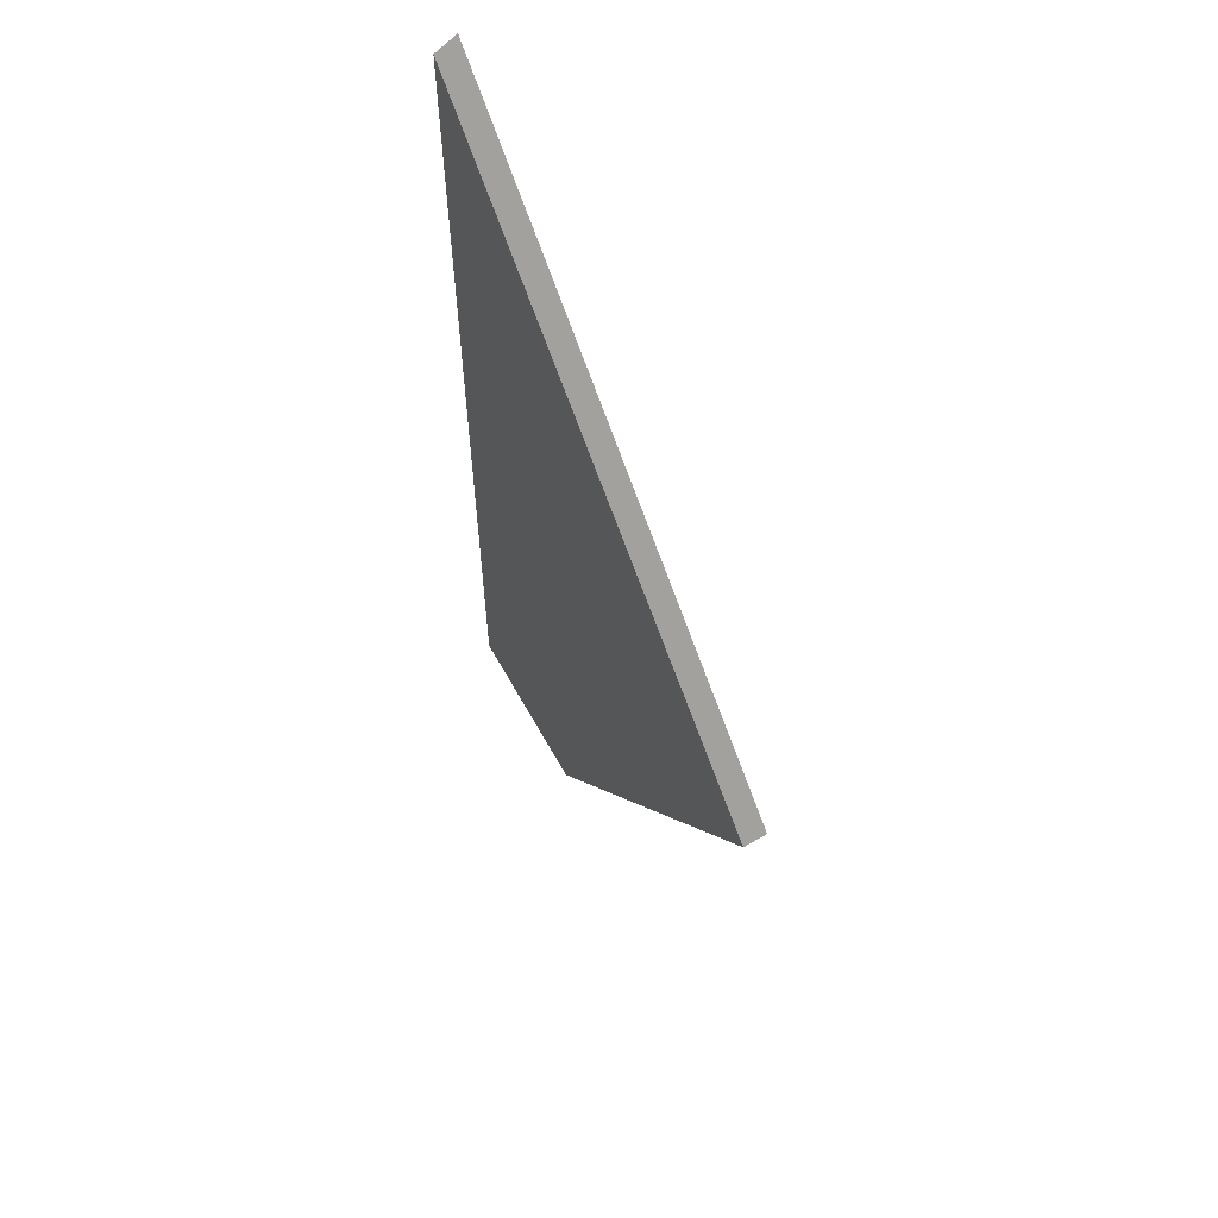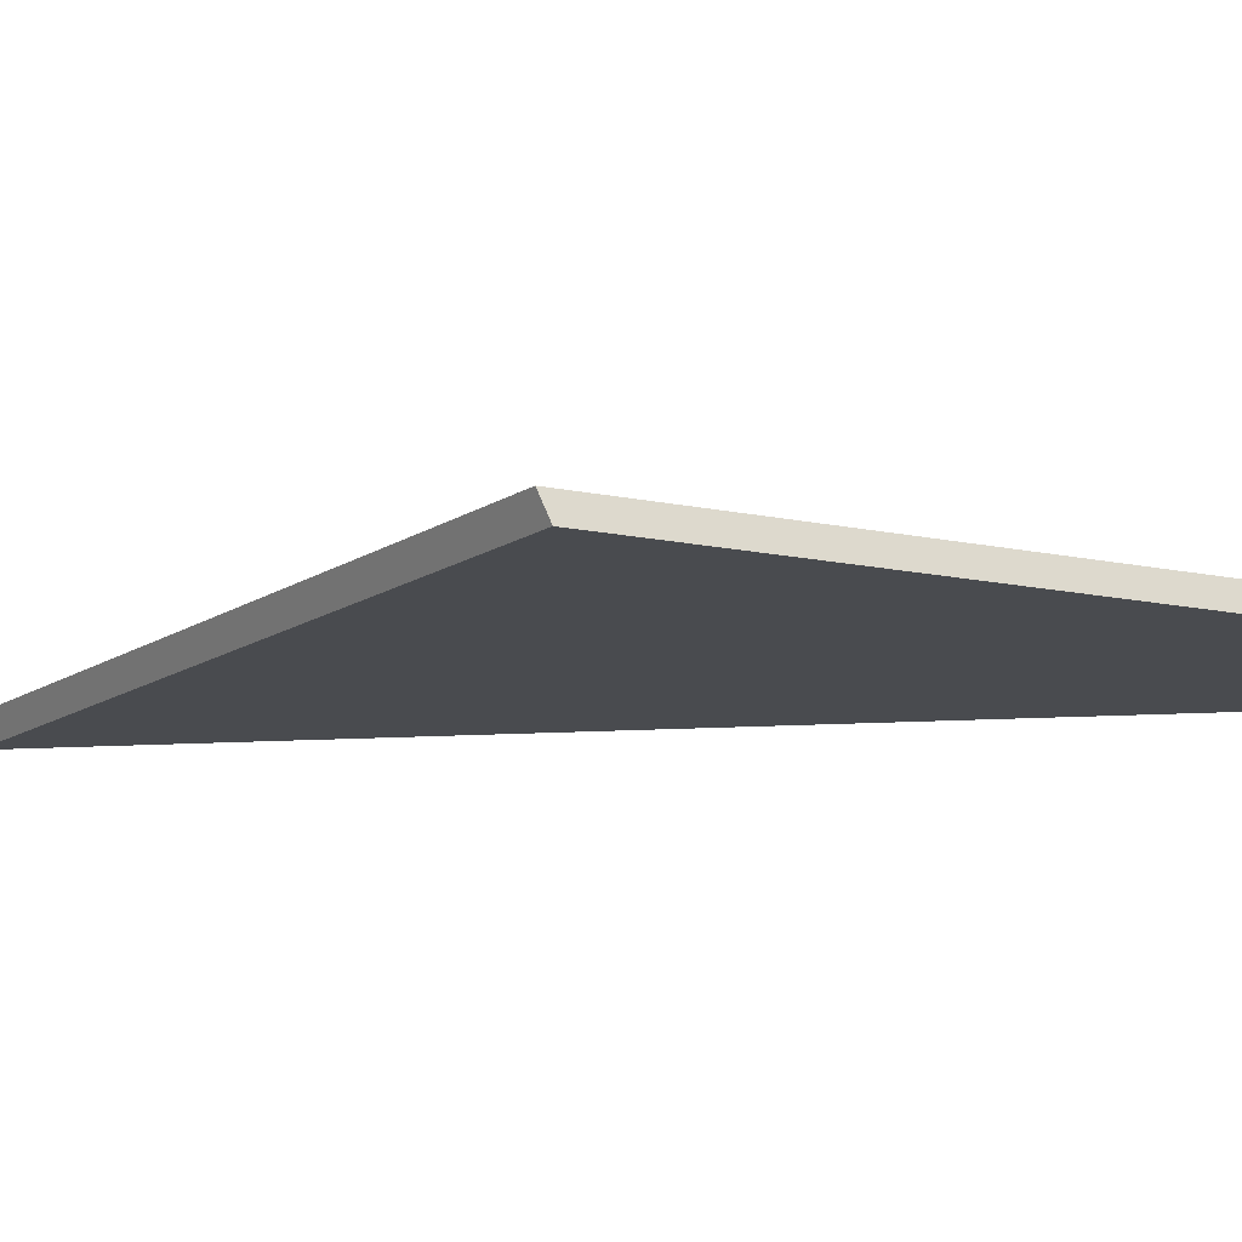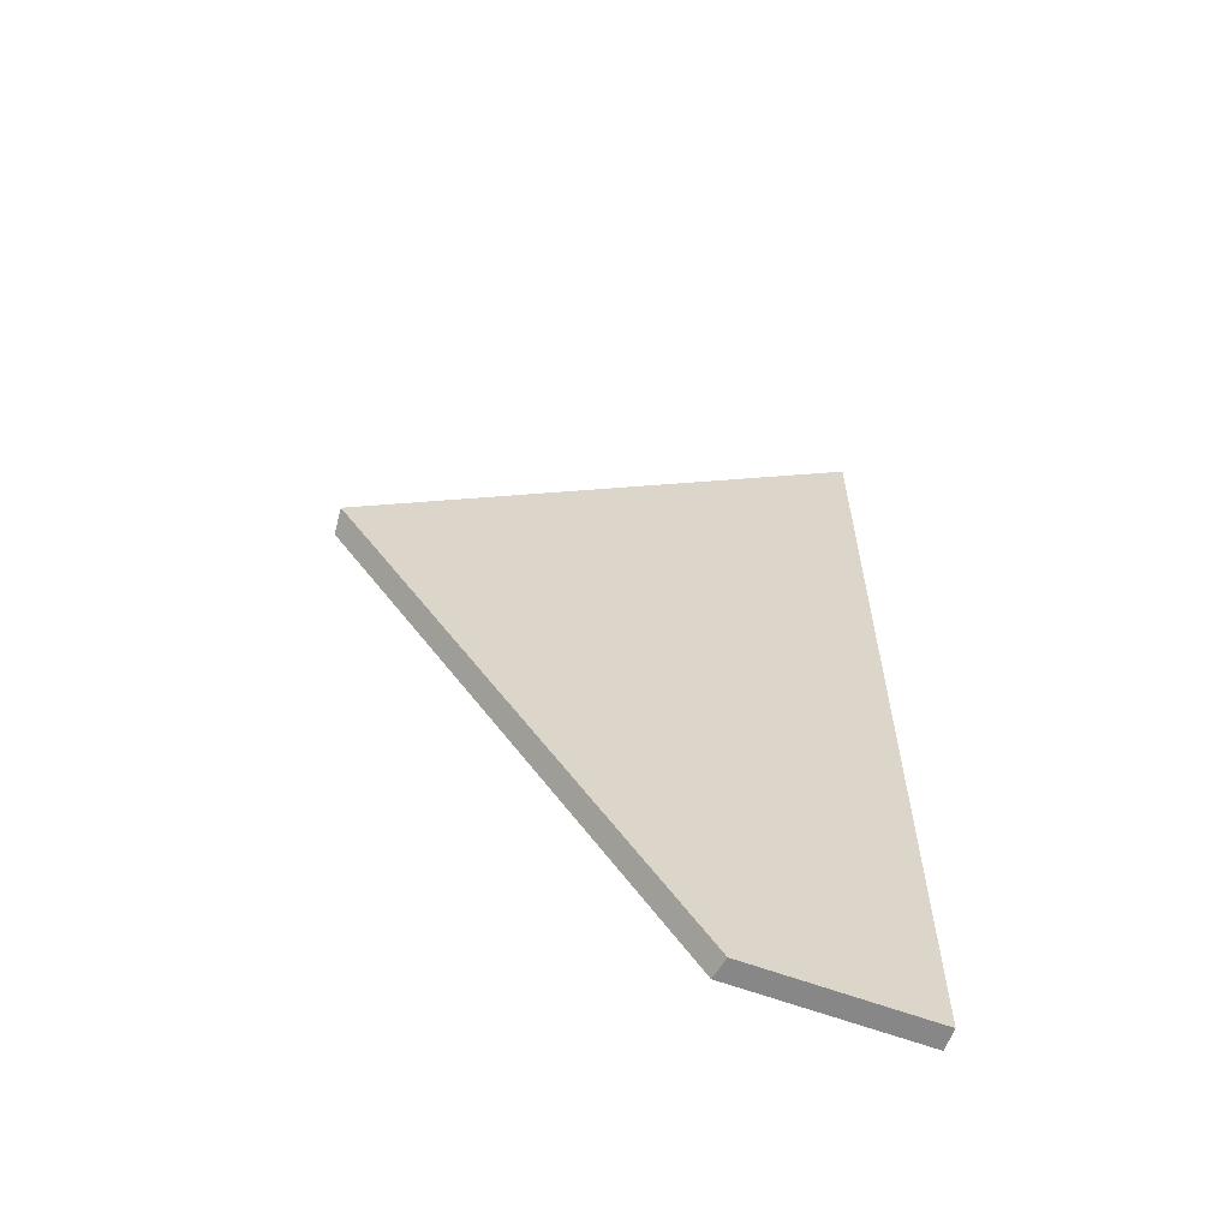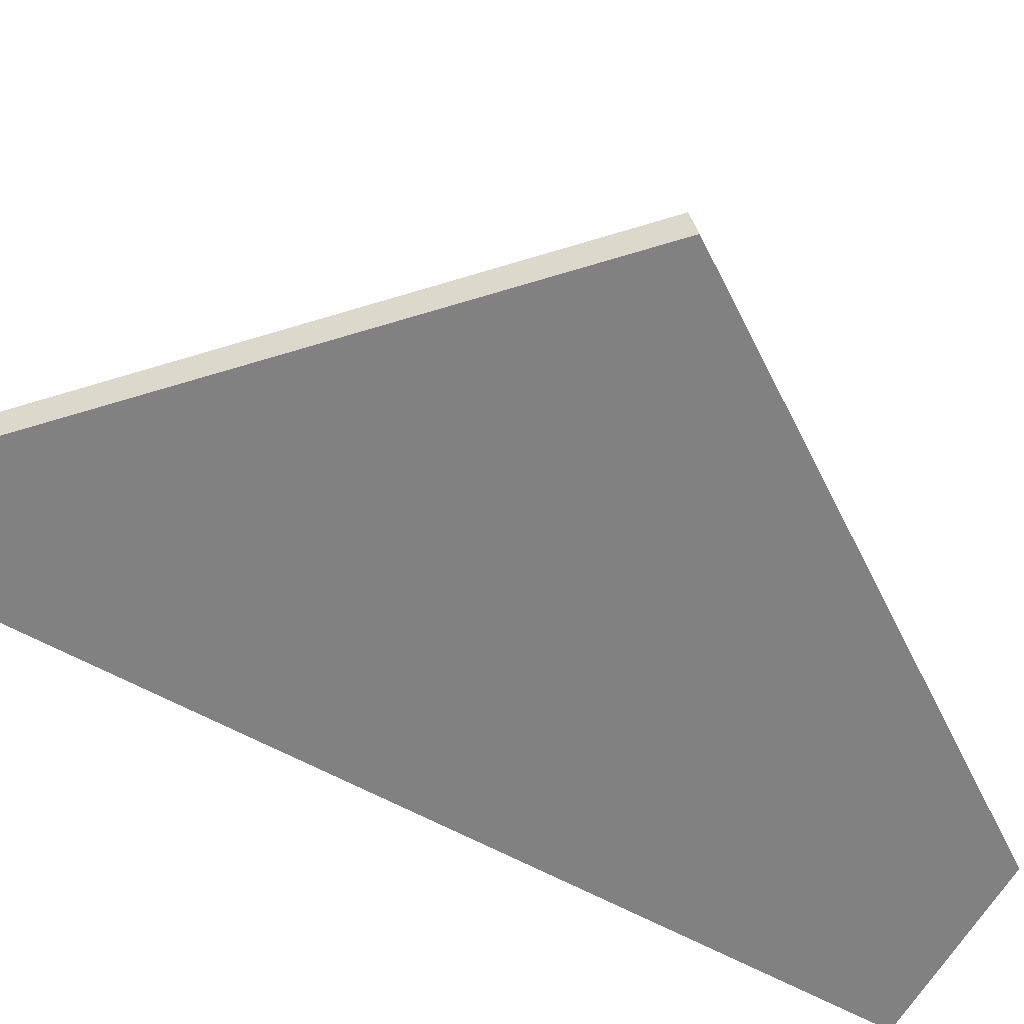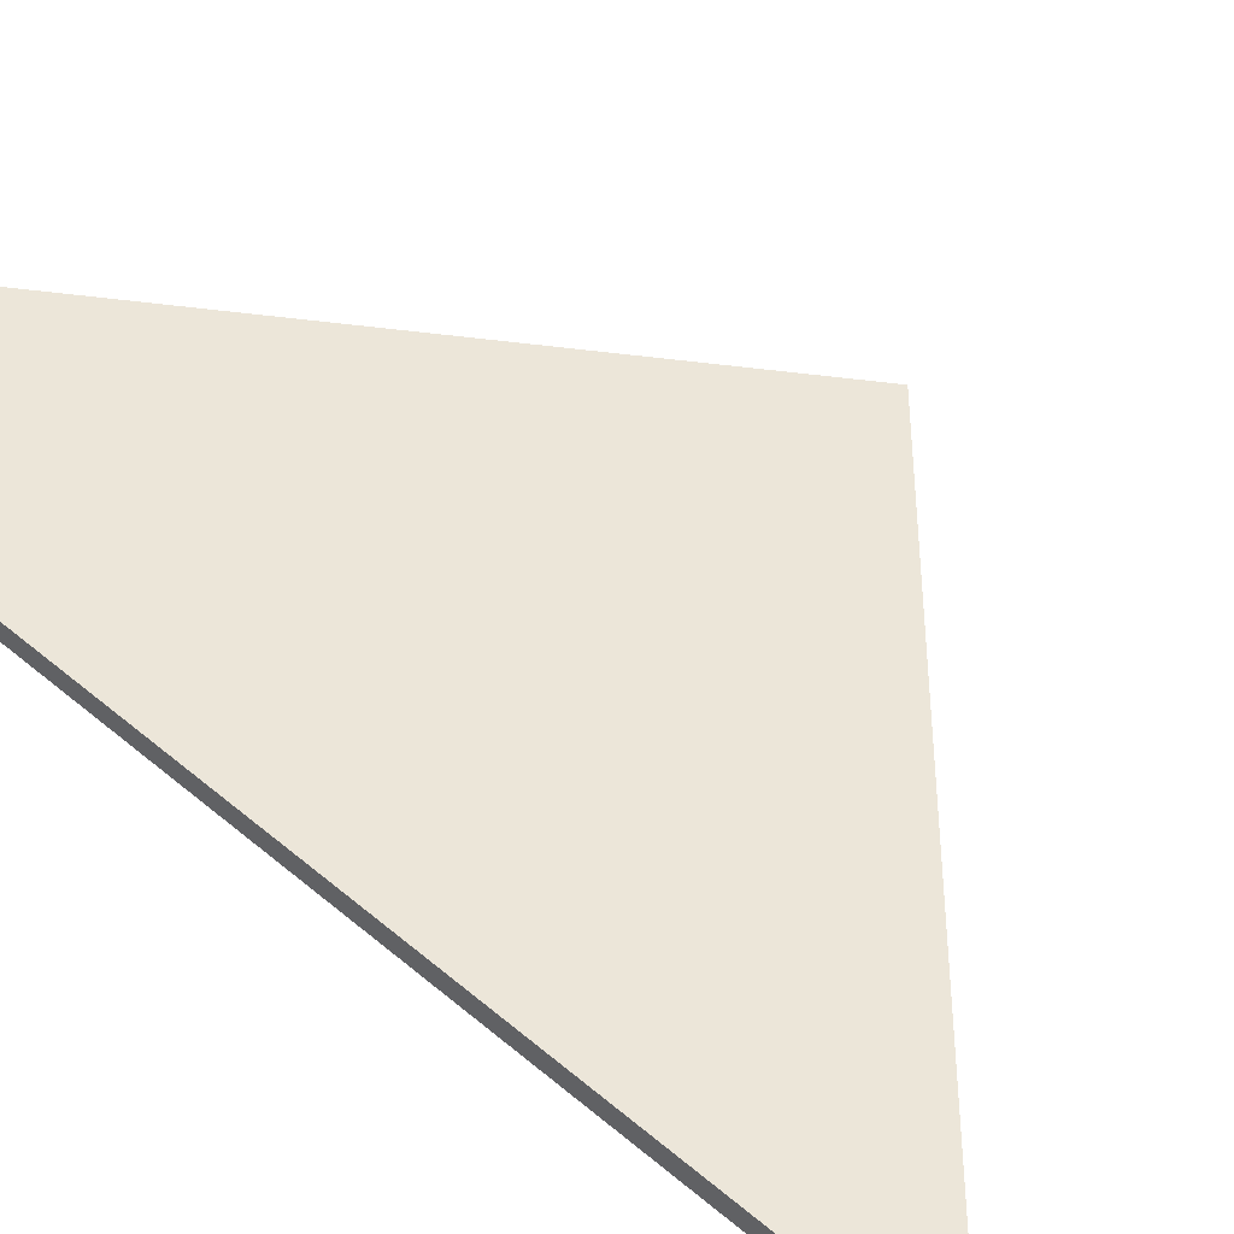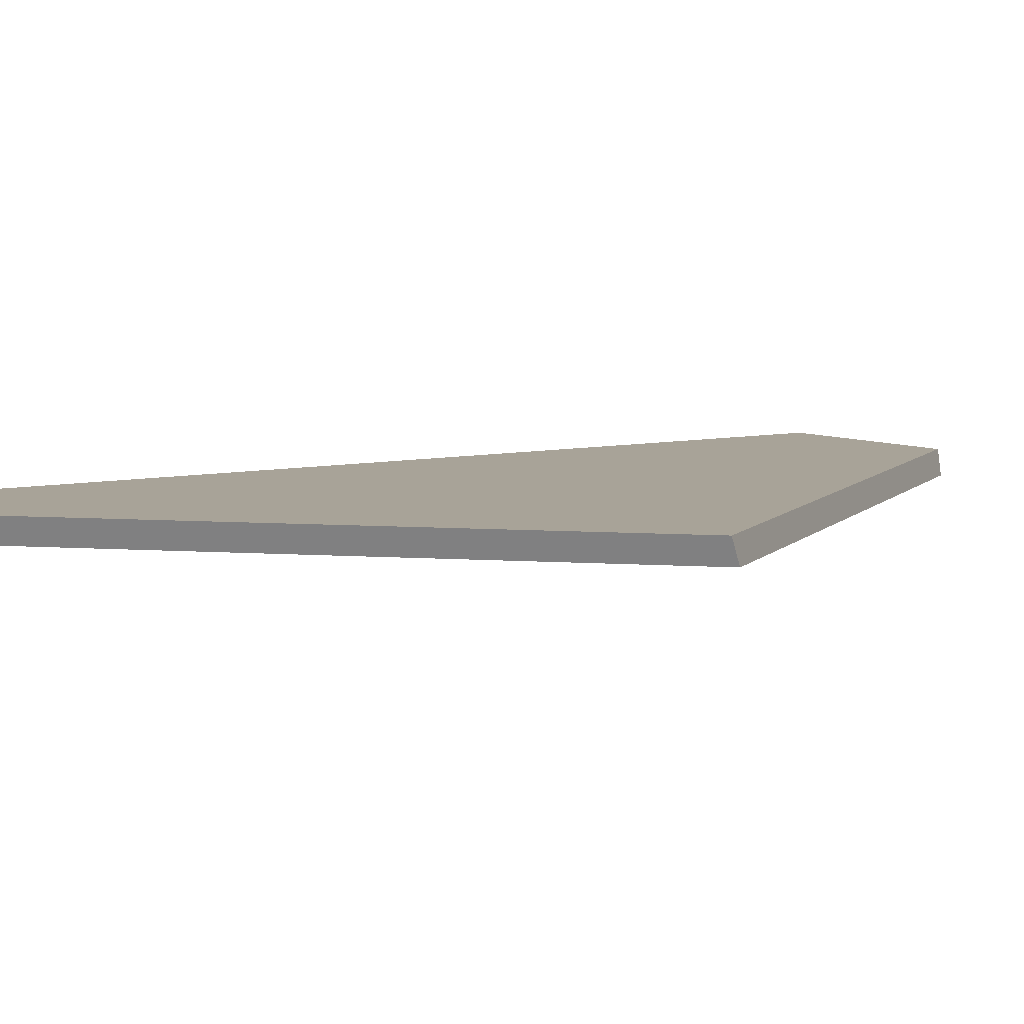
<metadata>
{"format":"obj","ext":"obj","renderer":"f3d","projection":"perspective","resolution":1024,"background":"white","views":[{"elev":61.3,"azim":61.2,"up":"+Z"},{"elev":-13.7,"azim":98.3,"up":"+Y"},{"elev":-62.4,"azim":159.4,"up":"+Z"},{"elev":-60.5,"azim":60.6,"up":"+Y"},{"elev":48.9,"azim":-46.9,"up":"+Y"},{"elev":6.9,"azim":55.1,"up":"+Y"}]}
</metadata>
<code>
g Device_Prop_Box_01_v_014
v -0.2114 -0.01273 -0.514
v -0.0003038 -0.009137 -0.514
v 0.0003559 -0.01273 -0.514
v -0.004309 0.01267 -0.514
v -0.2114 0.01267 -0.514
v -0.2114 0.01267 -0.514
v -0.2114 -0.009098 0.618
v -0.2114 0.01267 0.6292
v -0.2114 -0.01273 0.6162
v -0.2114 -0.01273 -0.514
v -0.2114 0.01267 -0.514
v 0.3132 0.01267 -0.04989
v -0.004309 0.01267 -0.514
v -0.2114 0.01267 0.6292
v 0.3928 0.01267 0.06648
v -0.2114 -0.009098 0.618
v 0.3928 0.01267 0.06648
v -0.2114 0.01267 0.6292
v -0.2114 -0.01273 0.6162
v 0.3903 -0.01273 0.05591
v 0.0003559 -0.01273 -0.514
v -0.2114 -0.01273 0.6162
v -0.2114 -0.01273 -0.514
v 0.3903 -0.01273 0.05591
v 0.3903 -0.01273 0.05591
v 0.3132 0.01267 -0.04989
v 0.3928 0.01267 0.06648
v -0.0003038 -0.009137 -0.514
v 0.0003559 -0.01273 -0.514
v -0.004309 0.01267 -0.514
g Device_Prop_Box_01_v_014_0
f 3 2 1
f 2 4 1
f 5 1 4
f 8 7 6
f 7 9 6
f 10 6 9
f 13 12 11
f 11 12 14
f 15 14 12
f 18 17 16
f 16 17 19
f 17 20 19
f 23 22 21
f 24 21 22
f 27 26 25
f 26 28 25
f 25 28 29
f 30 28 26

</code>
